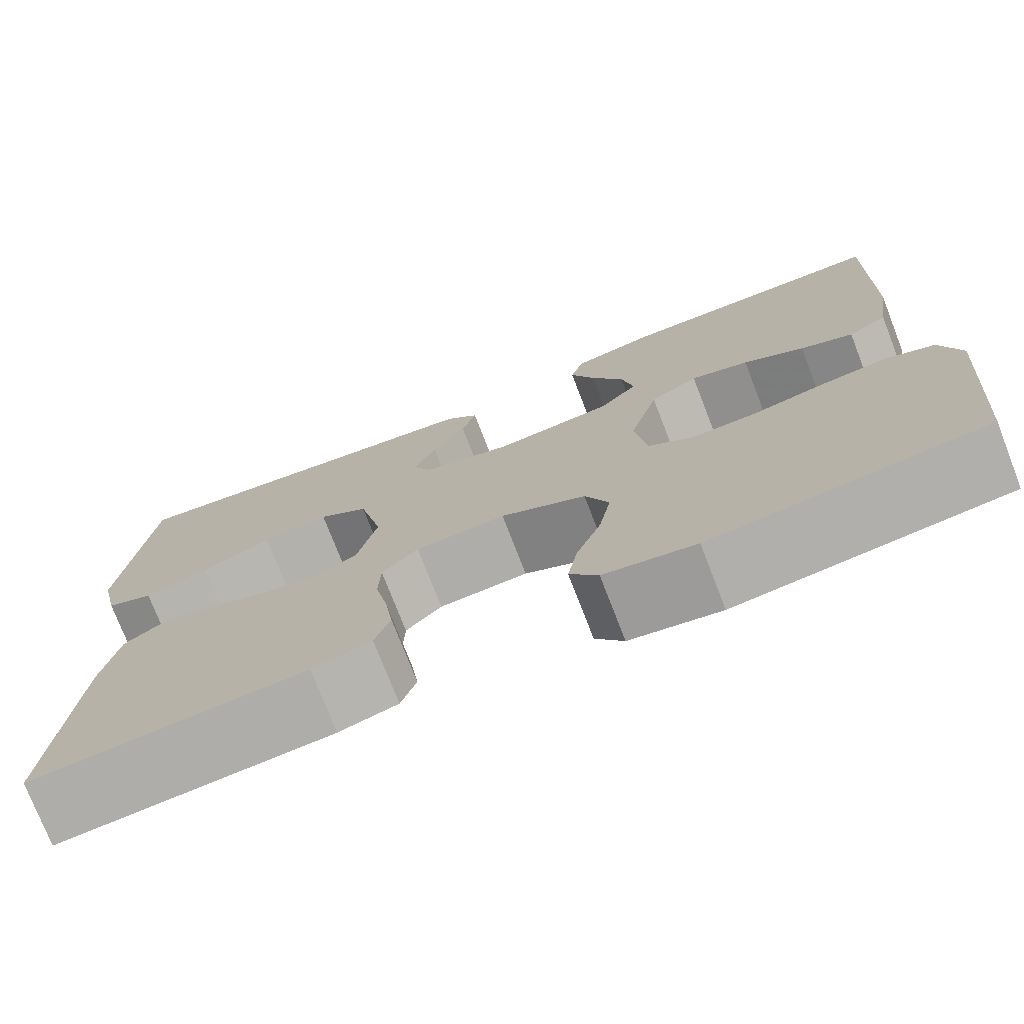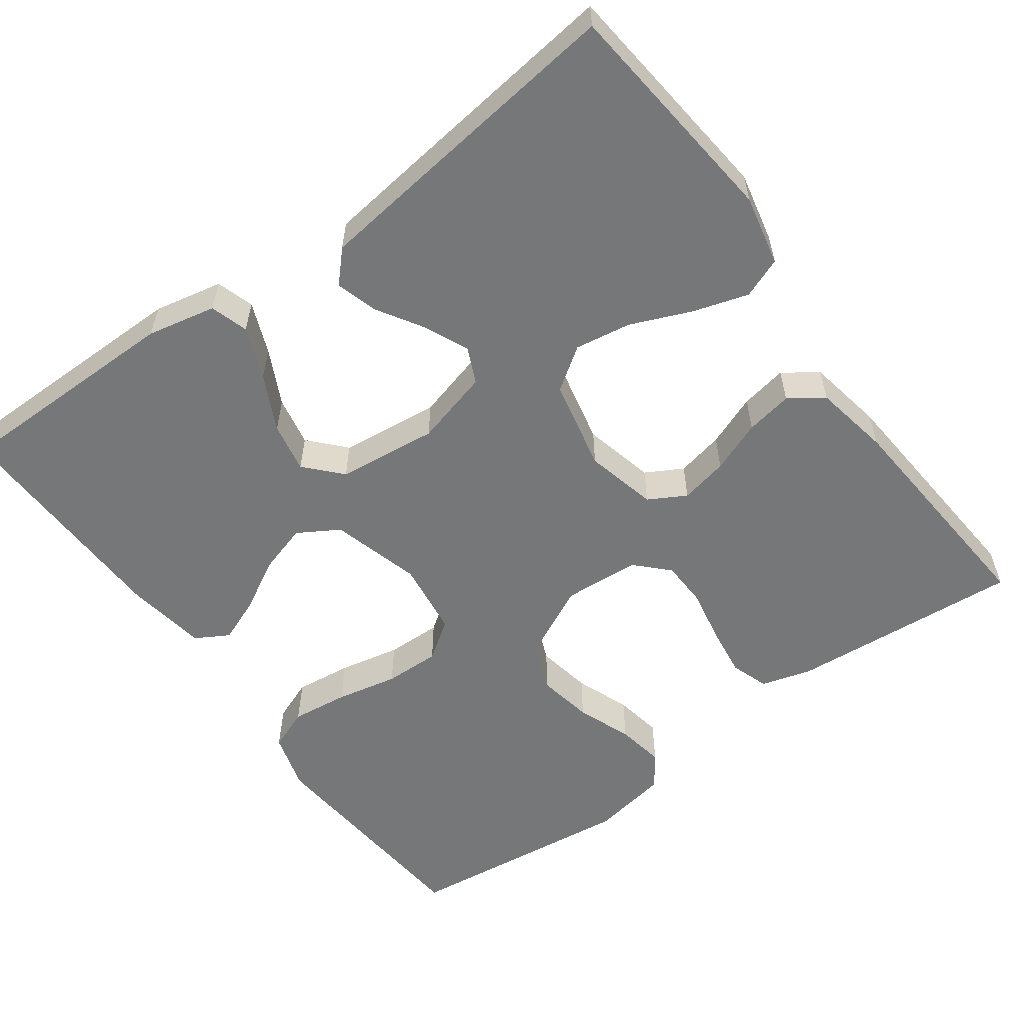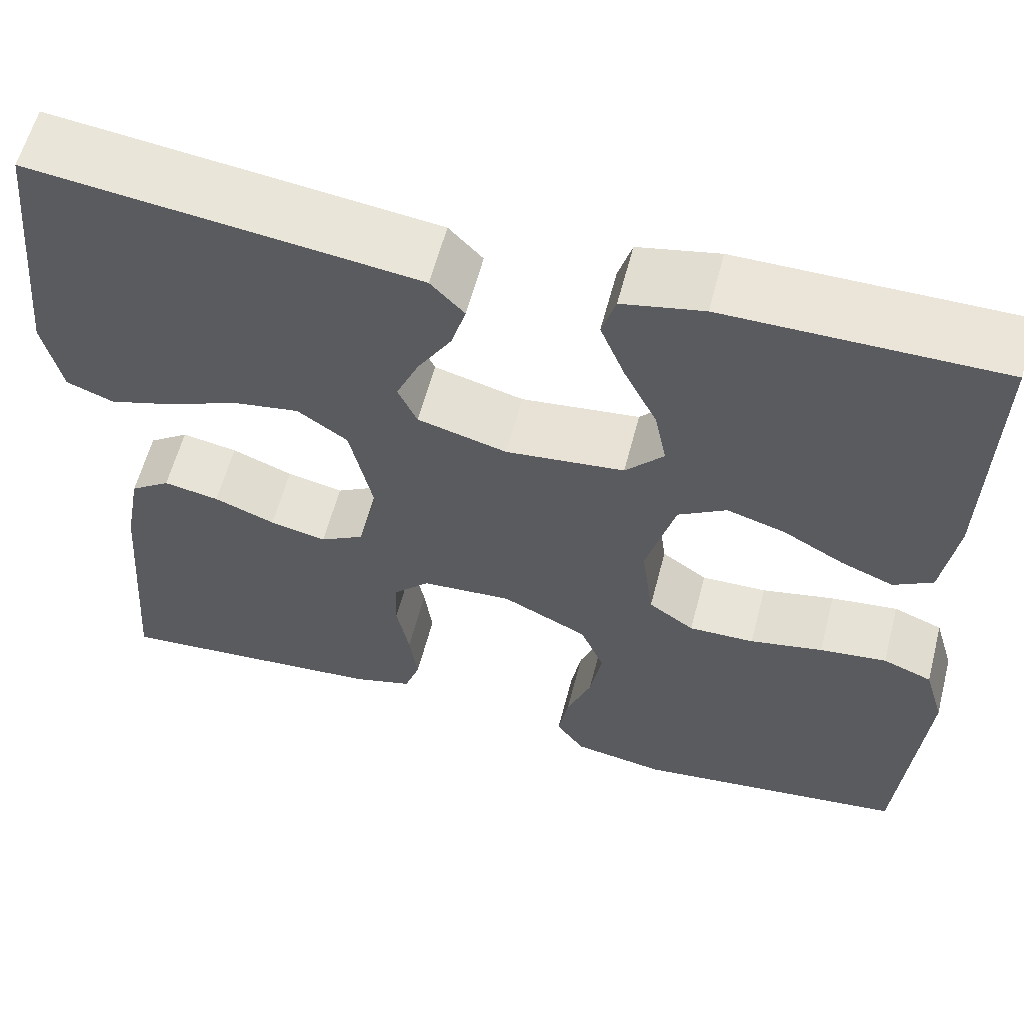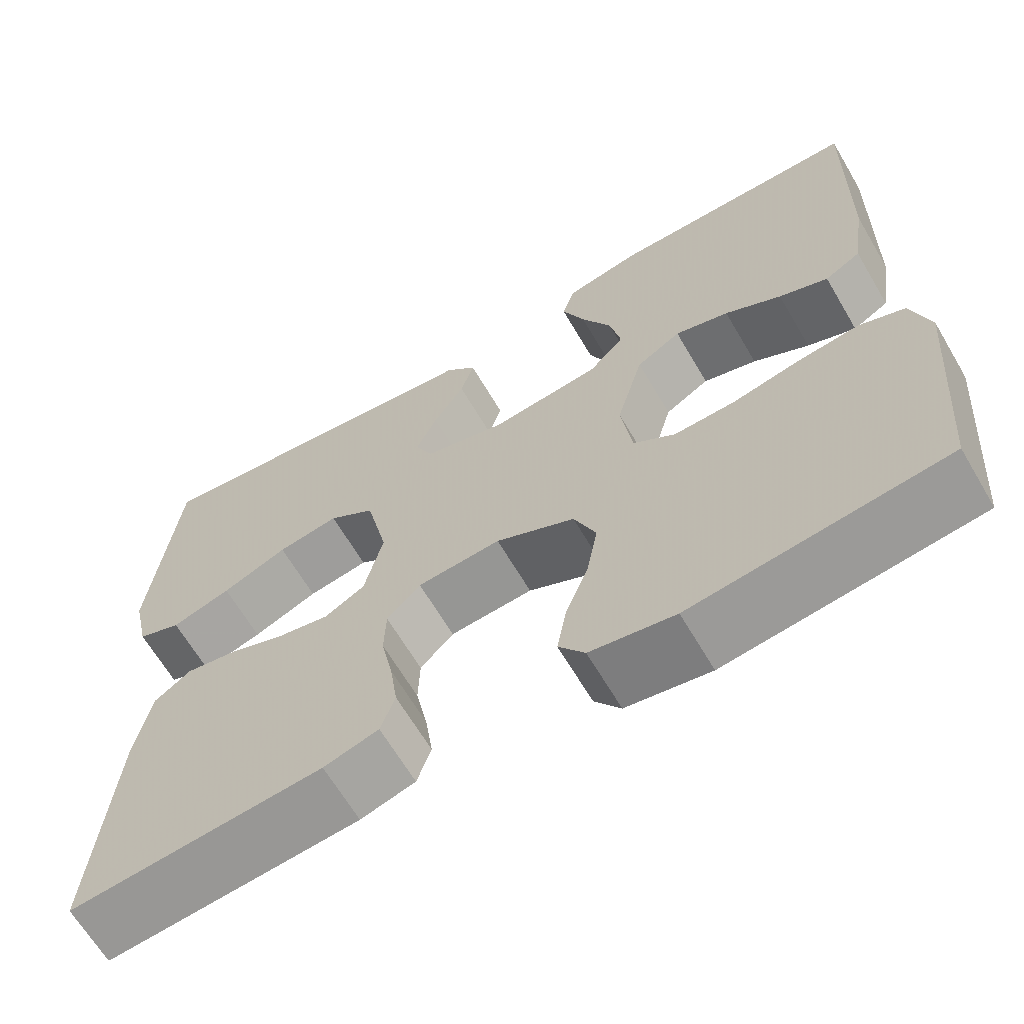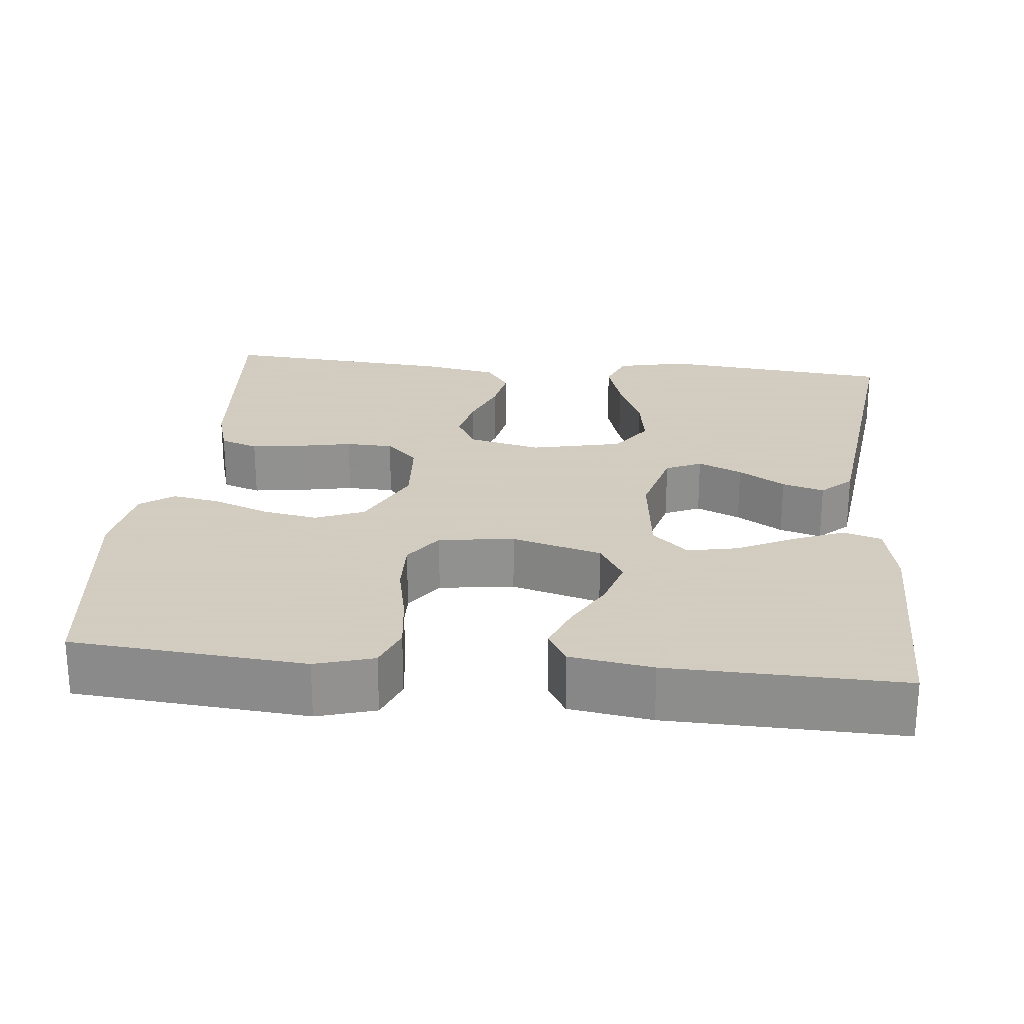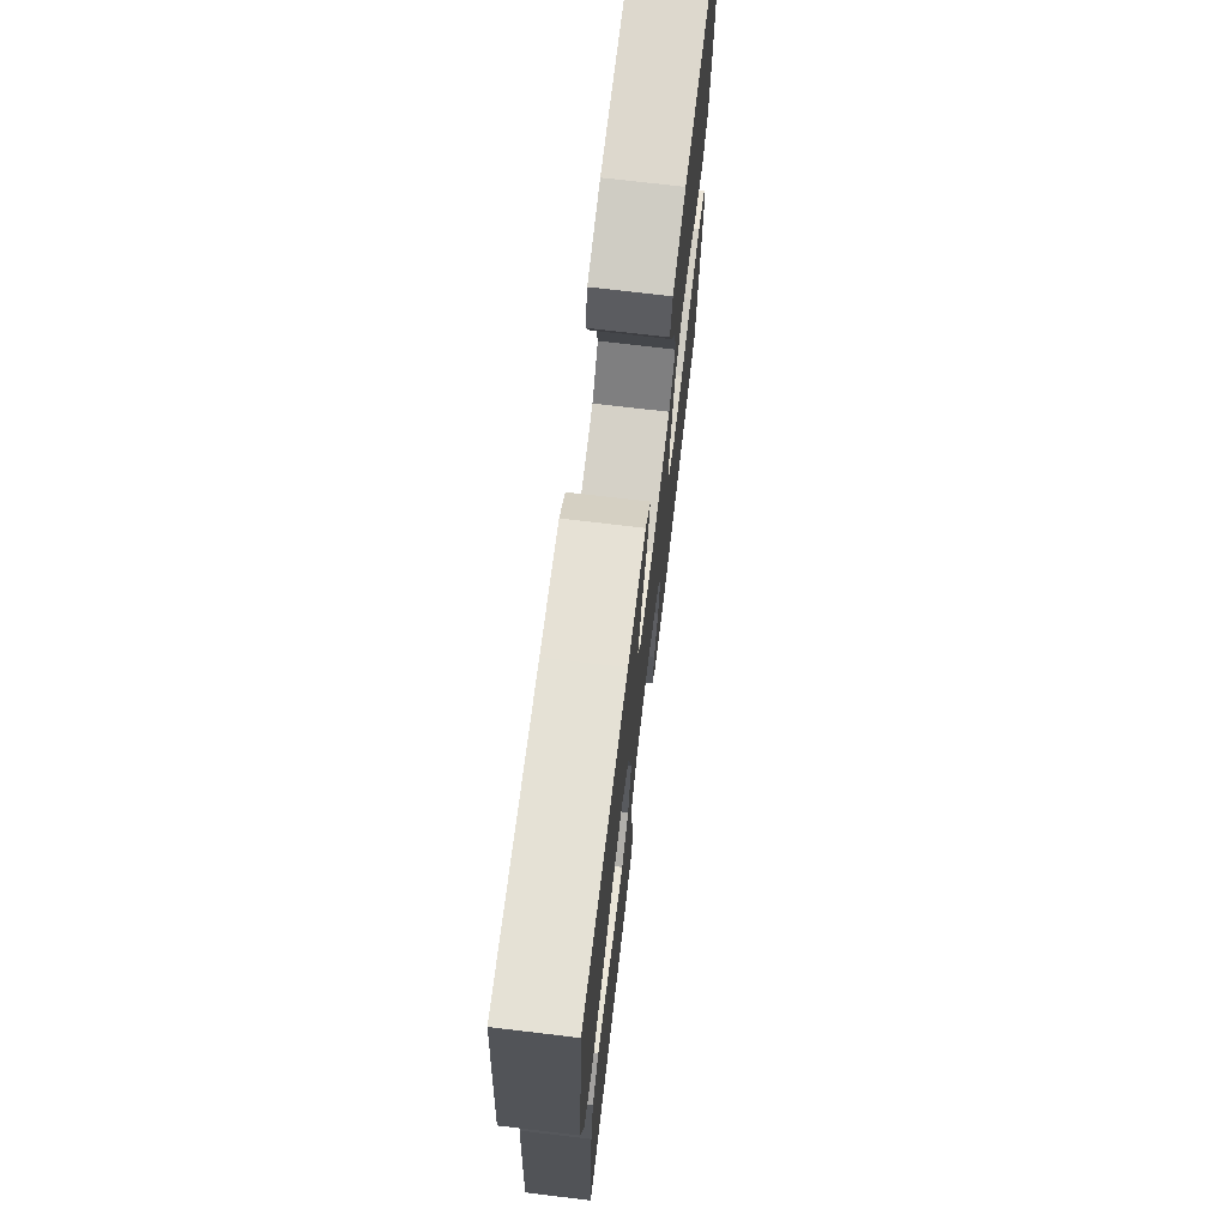
<metadata>
{"format":"obj","ext":"obj","renderer":"f3d","projection":"perspective","resolution":1024,"background":"white","views":[{"elev":-75.3,"azim":-158.8,"up":"+Z"},{"elev":-57.0,"azim":36.2,"up":"+Y"},{"elev":59.4,"azim":-165.4,"up":"+Z"},{"elev":-65.4,"azim":-149.5,"up":"+Z"},{"elev":24.3,"azim":-84.2,"up":"+Y"},{"elev":72.1,"azim":96.8,"up":"+Z"}]}
</metadata>
<code>
v -0.5 0.07 0.5
v -0.2 0.07 0.5
v -0.111 0.07 0.481
v -0.096 0.07 0.432
v -0.123 0.07 0.365
v -0.159 0.07 0.293
v -0.172 0.07 0.228
v -0.13 0.07 0.182
v 0 0.07 0.167
v 0.098 0.07 0.193
v 0.119 0.07 0.239
v 0.094 0.07 0.296
v 0.057 0.07 0.356
v 0.041 0.07 0.41
v 0.078 0.07 0.449
v 0.2 0.07 0.464
v 0.5 0.07 0.5
v 0.53 0.07 0.2
v 0.51 0.07 0.109
v 0.458 0.07 0.089
v 0.387 0.07 0.111
v 0.309 0.07 0.144
v 0.236 0.07 0.156
v 0.181 0.07 0.118
v 0.155 0.07 0
v 0.177 0.07 -0.093
v 0.225 0.07 -0.12
v 0.287 0.07 -0.107
v 0.354 0.07 -0.081
v 0.415 0.07 -0.07
v 0.459 0.07 -0.101
v 0.477 0.07 -0.2
v 0.5 0.07 -0.5
v 0.2 0.07 -0.475
v 0.135 0.07 -0.456
v 0.118 0.07 -0.407
v 0.127 0.07 -0.342
v 0.141 0.07 -0.272
v 0.139 0.07 -0.211
v 0.099 0.07 -0.17
v 0 0.07 -0.163
v -0.094 0.07 -0.209
v -0.12 0.07 -0.272
v -0.107 0.07 -0.344
v -0.08 0.07 -0.415
v -0.069 0.07 -0.477
v -0.1 0.07 -0.52
v -0.2 0.07 -0.537
v -0.5 0.07 -0.5
v -0.525 0.07 -0.2
v -0.503 0.07 -0.125
v -0.449 0.07 -0.104
v -0.375 0.07 -0.113
v -0.295 0.07 -0.13
v -0.223 0.07 -0.132
v -0.173 0.07 -0.097
v -0.16 0.07 0
v -0.192 0.07 0.116
v -0.245 0.07 0.148
v -0.309 0.07 0.129
v -0.376 0.07 0.092
v -0.434 0.07 0.069
v -0.477 0.07 0.094
v -0.493 0.07 0.2
v -0.5 0 0.5
v -0.2 0 0.5
v -0.111 0 0.481
v -0.096 0 0.432
v -0.123 0 0.365
v -0.159 0 0.293
v -0.172 0 0.228
v -0.13 0 0.182
v 0 0 0.167
v 0.098 0 0.193
v 0.119 0 0.239
v 0.094 0 0.296
v 0.057 0 0.356
v 0.041 0 0.41
v 0.078 0 0.449
v 0.2 0 0.464
v 0.5 0 0.5
v 0.53 0 0.2
v 0.51 0 0.109
v 0.458 0 0.089
v 0.387 0 0.111
v 0.309 0 0.144
v 0.236 0 0.156
v 0.181 0 0.118
v 0.155 0 0
v 0.177 0 -0.093
v 0.225 0 -0.12
v 0.287 0 -0.107
v 0.354 0 -0.081
v 0.415 0 -0.07
v 0.459 0 -0.101
v 0.477 0 -0.2
v 0.5 0 -0.5
v 0.2 0 -0.475
v 0.135 0 -0.456
v 0.118 0 -0.407
v 0.127 0 -0.342
v 0.141 0 -0.272
v 0.139 0 -0.211
v 0.099 0 -0.17
v 0 0 -0.163
v -0.094 0 -0.209
v -0.12 0 -0.272
v -0.107 0 -0.344
v -0.08 0 -0.415
v -0.069 0 -0.477
v -0.1 0 -0.52
v -0.2 0 -0.537
v -0.5 0 -0.5
v -0.525 0 -0.2
v -0.503 0 -0.125
v -0.449 0 -0.104
v -0.375 0 -0.113
v -0.295 0 -0.13
v -0.223 0 -0.132
v -0.173 0 -0.097
v -0.16 0 0
v -0.192 0 0.116
v -0.245 0 0.148
v -0.309 0 0.129
v -0.376 0 0.092
v -0.434 0 0.069
v -0.477 0 0.094
v -0.493 0 0.2
f 4 5 6
f 3 4 6
f 2 3 6
f 1 2 6
f 64 1 6
f 63 64 6
f 62 63 6
f 61 62 6
f 60 61 6
f 59 60 6 7
f 58 59 7 8
f 57 58 8 9
f 56 57 9 10
f 52 53 54
f 51 52 54
f 50 51 54
f 49 50 54
f 48 49 54
f 47 48 54
f 46 47 54
f 45 46 54
f 44 45 54
f 43 44 54 55
f 42 43 55 56
f 36 37 38
f 35 36 38
f 34 35 38
f 33 34 38
f 32 33 38
f 31 32 38
f 30 31 38
f 29 30 38
f 28 29 38
f 27 28 38 39
f 26 27 39 40
f 20 21 22
f 19 20 22
f 18 19 22
f 17 18 22
f 16 17 22
f 15 16 22
f 14 15 22
f 13 14 22
f 12 13 22
f 11 12 22 23
f 10 11 23 24
f 10 24 25
f 56 10 25
f 42 56 25
f 41 42 25
f 25 26 40 41
f 70 69 68
f 70 68 67
f 70 67 66
f 70 66 65
f 70 65 128
f 70 128 127
f 70 127 126
f 70 126 125
f 70 125 124
f 71 70 124 123
f 72 71 123 122
f 73 72 122 121
f 74 73 121 120
f 118 117 116
f 118 116 115
f 118 115 114
f 118 114 113
f 118 113 112
f 118 112 111
f 118 111 110
f 118 110 109
f 118 109 108
f 119 118 108 107
f 120 119 107 106
f 102 101 100
f 102 100 99
f 102 99 98
f 102 98 97
f 102 97 96
f 102 96 95
f 102 95 94
f 102 94 93
f 102 93 92
f 103 102 92 91
f 104 103 91 90
f 86 85 84
f 86 84 83
f 86 83 82
f 86 82 81
f 86 81 80
f 86 80 79
f 86 79 78
f 86 78 77
f 86 77 76
f 87 86 76 75
f 88 87 75 74
f 89 88 74
f 89 74 120
f 89 120 106
f 89 106 105
f 105 104 90 89
f 1 65 66 2
f 2 66 67 3
f 3 67 68 4
f 4 68 69 5
f 5 69 70 6
f 6 70 71 7
f 7 71 72 8
f 8 72 73 9
f 9 73 74 10
f 10 74 75 11
f 11 75 76 12
f 12 76 77 13
f 13 77 78 14
f 14 78 79 15
f 15 79 80 16
f 16 80 81 17
f 17 81 82 18
f 18 82 83 19
f 19 83 84 20
f 20 84 85 21
f 21 85 86 22
f 22 86 87 23
f 23 87 88 24
f 24 88 89 25
f 25 89 90 26
f 26 90 91 27
f 27 91 92 28
f 28 92 93 29
f 29 93 94 30
f 30 94 95 31
f 31 95 96 32
f 32 96 97 33
f 33 97 98 34
f 34 98 99 35
f 35 99 100 36
f 36 100 101 37
f 37 101 102 38
f 38 102 103 39
f 39 103 104 40
f 40 104 105 41
f 41 105 106 42
f 42 106 107 43
f 43 107 108 44
f 44 108 109 45
f 45 109 110 46
f 46 110 111 47
f 47 111 112 48
f 48 112 113 49
f 49 113 114 50
f 50 114 115 51
f 51 115 116 52
f 52 116 117 53
f 53 117 118 54
f 54 118 119 55
f 55 119 120 56
f 56 120 121 57
f 57 121 122 58
f 58 122 123 59
f 59 123 124 60
f 60 124 125 61
f 61 125 126 62
f 62 126 127 63
f 63 127 128 64
f 64 128 65 1

</code>
